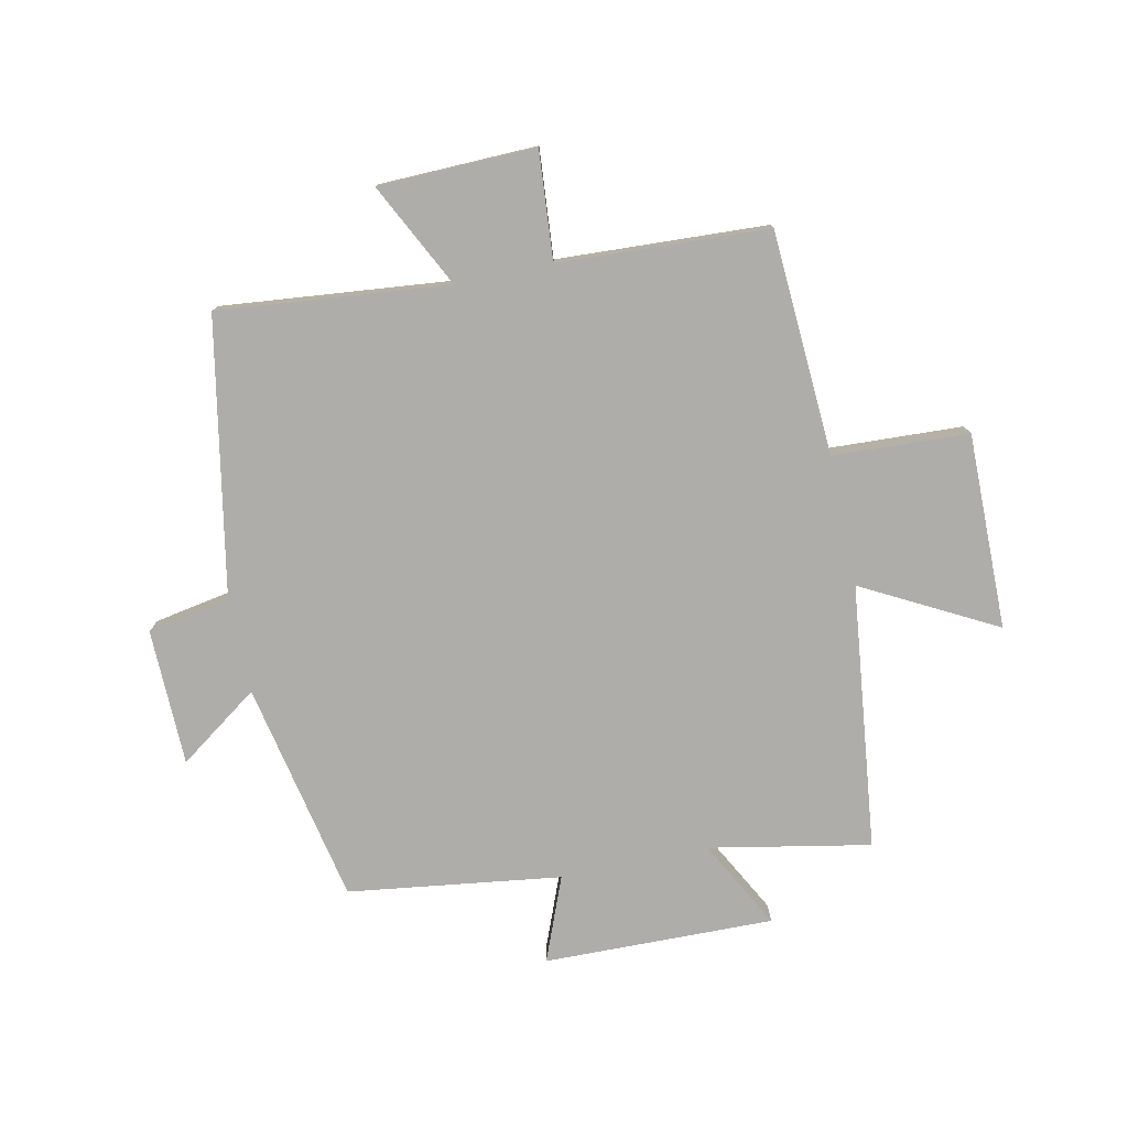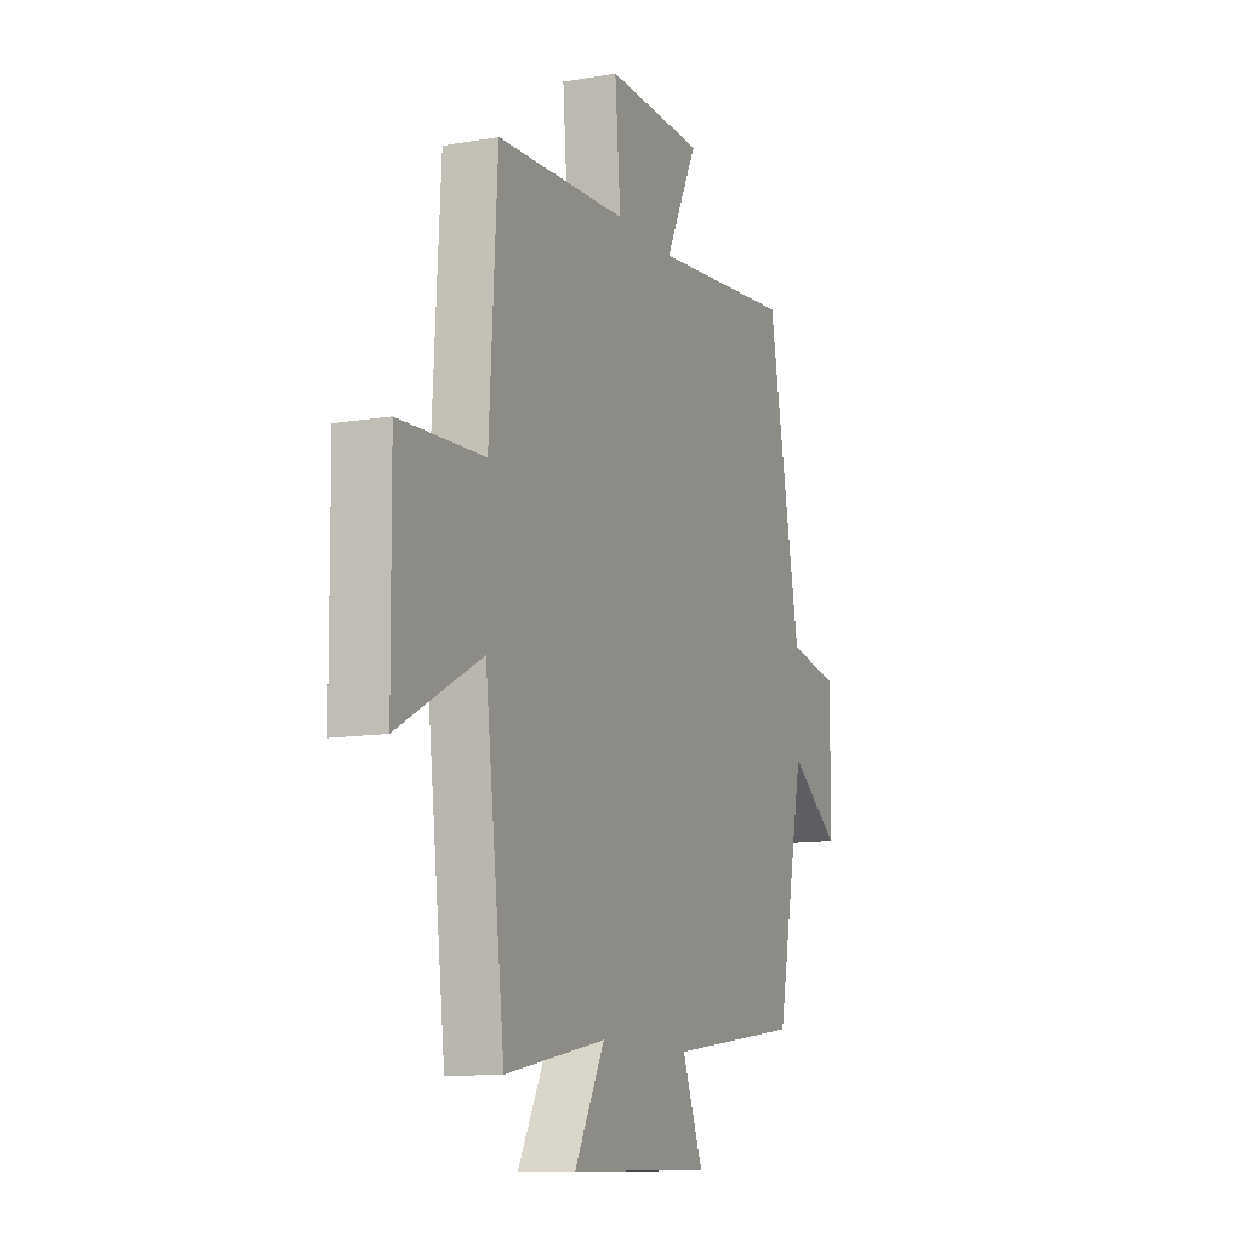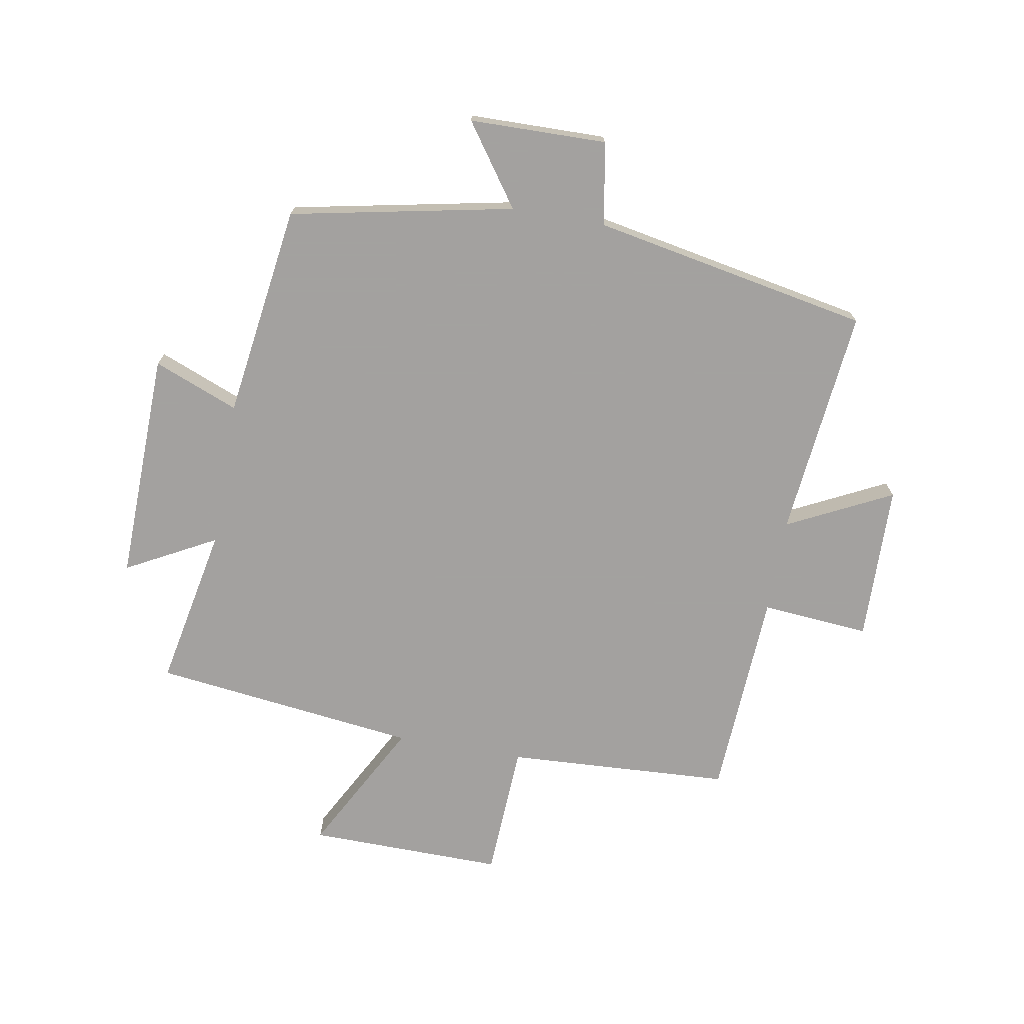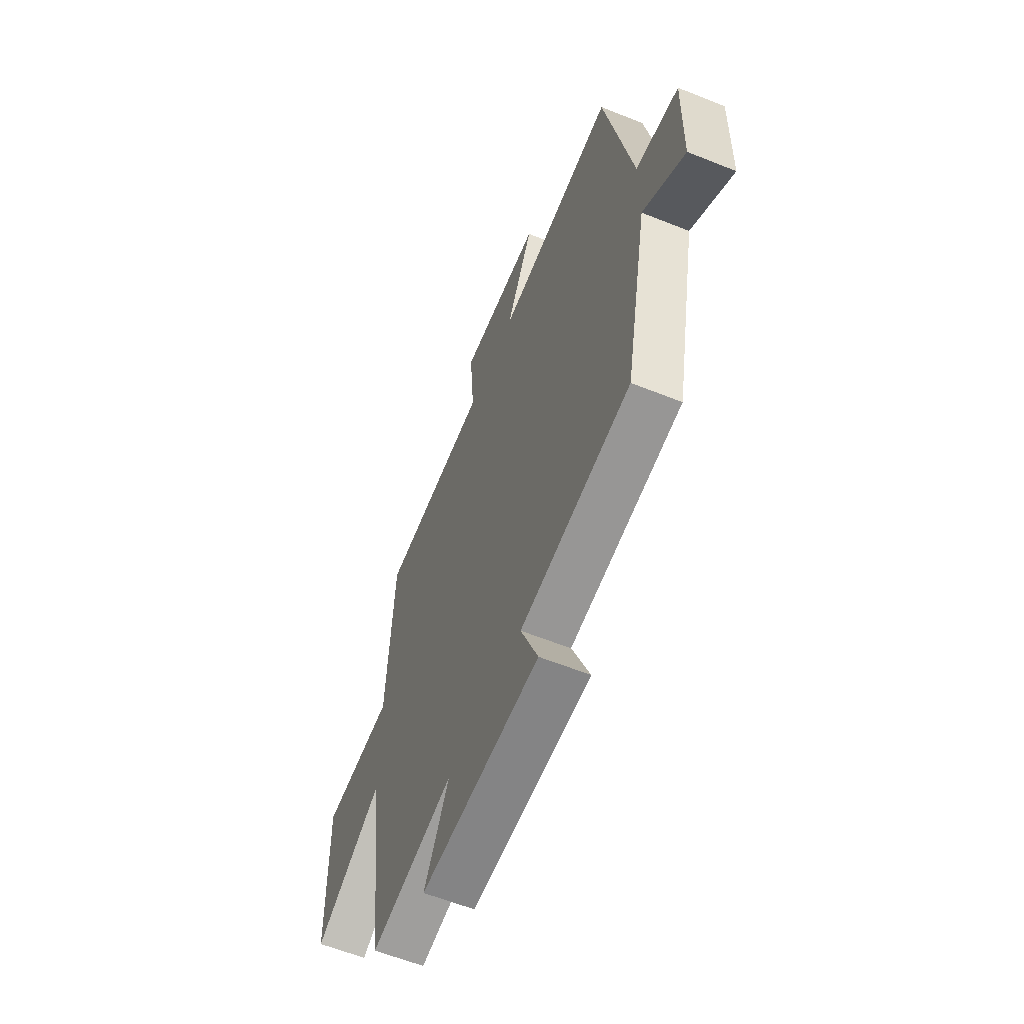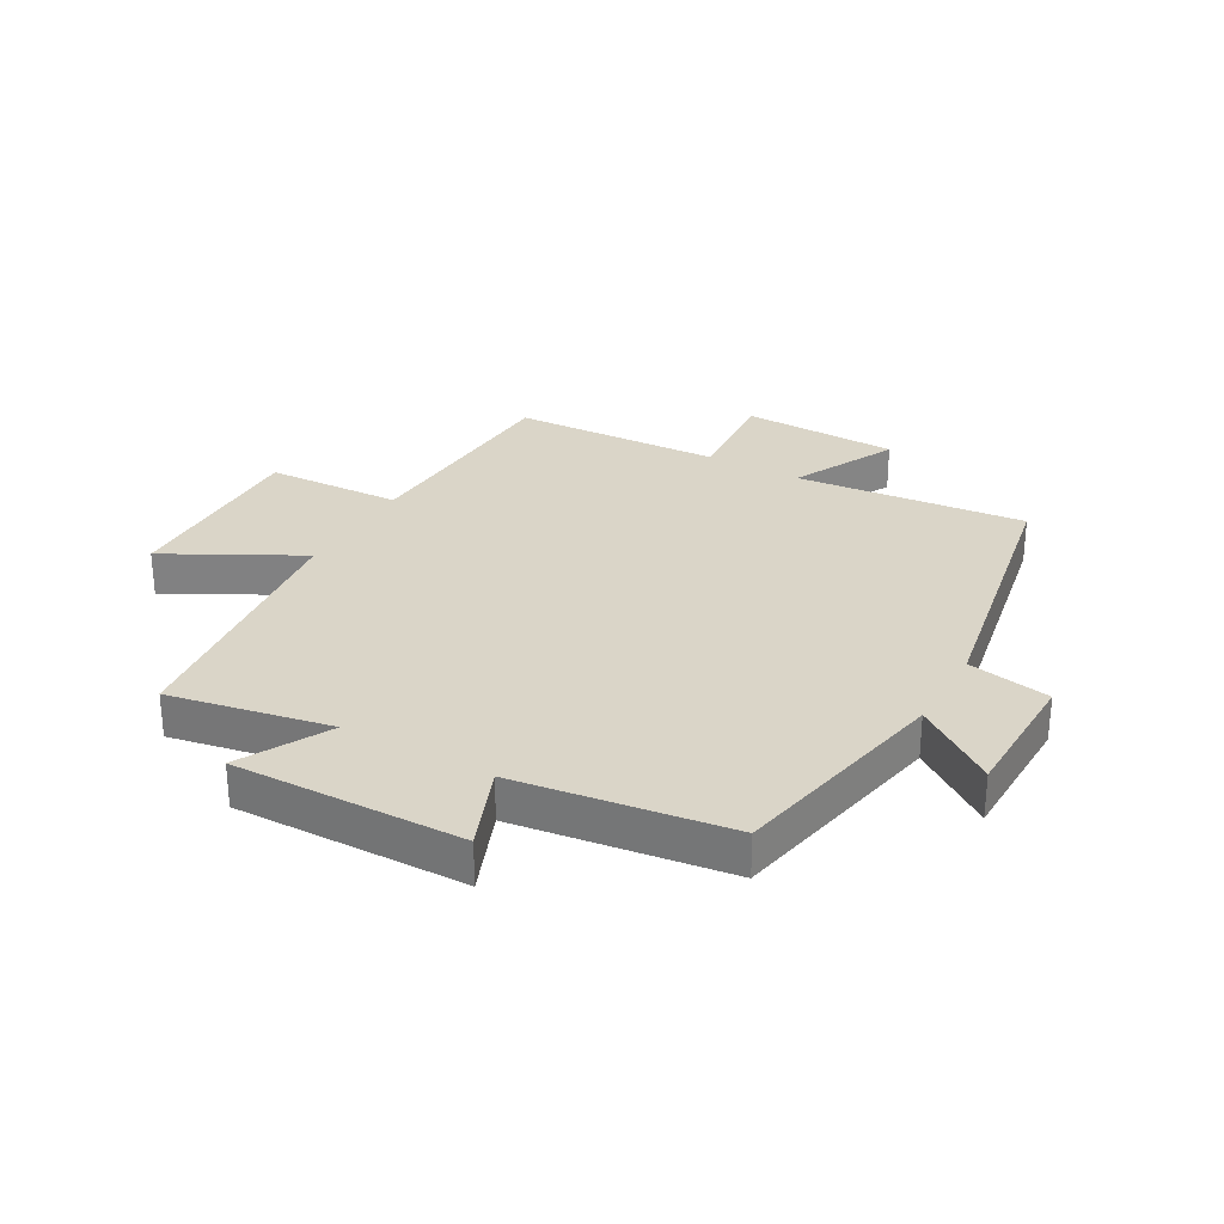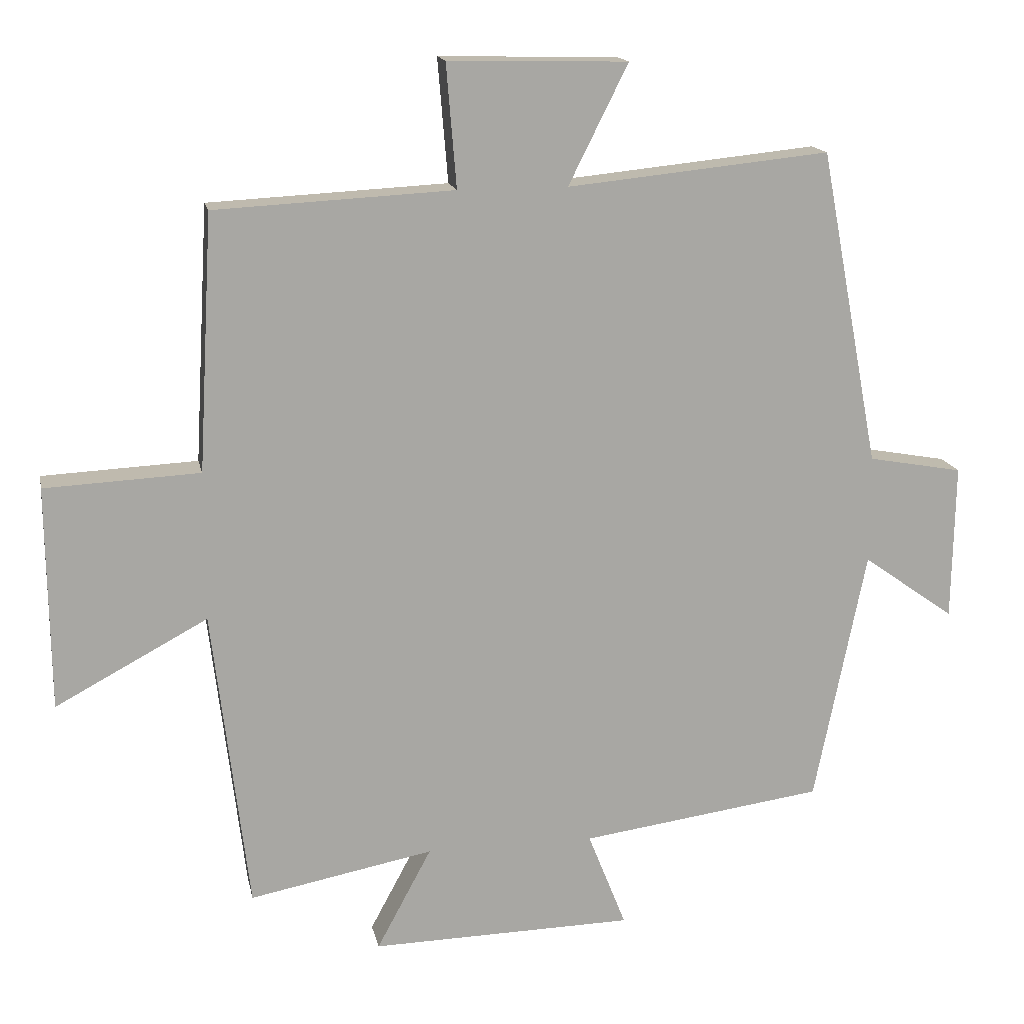
<metadata>
{"format":"obj","ext":"obj","renderer":"f3d","projection":"perspective","resolution":1024,"background":"white","views":[{"elev":-77.3,"azim":12.0,"up":"+Y"},{"elev":-11.5,"azim":112.8,"up":"+Z"},{"elev":-72.3,"azim":-100.1,"up":"+Y"},{"elev":-60.4,"azim":-112.3,"up":"+Z"},{"elev":29.3,"azim":-150.5,"up":"+Y"},{"elev":15.6,"azim":168.6,"up":"+Z"}]}
</metadata>
<code>
v -0.425 0.07 -0.451
v -0.5 0.07 -0.08
v -0.634 0.07 -0.175
v -0.638 0.07 0.053
v -0.5 0.07 0.078
v -0.413 0.07 0.539
v -0.03 0.07 0.5
v -0.117 0.07 0.674
v 0.145 0.07 0.68
v 0.13 0.07 0.5
v 0.479 0.07 0.482
v 0.5 0.07 0.108
v 0.726 0.07 0.097
v 0.722 0.07 -0.229
v 0.5 0.07 -0.11
v 0.447 0.07 -0.552
v 0.178 0.07 -0.5
v 0.258 0.07 -0.649
v -0.126 0.07 -0.641
v -0.07 0.07 -0.5
v -0.425 0 -0.451
v -0.5 0 -0.08
v -0.634 0 -0.175
v -0.638 0 0.053
v -0.5 0 0.078
v -0.413 0 0.539
v -0.03 0 0.5
v -0.117 0 0.674
v 0.145 0 0.68
v 0.13 0 0.5
v 0.479 0 0.482
v 0.5 0 0.108
v 0.726 0 0.097
v 0.722 0 -0.229
v 0.5 0 -0.11
v 0.447 0 -0.552
v 0.178 0 -0.5
v 0.258 0 -0.649
v -0.126 0 -0.641
v -0.07 0 -0.5
f 17 18 19 20
f 17 20 1 2
f 15 16 17 2
f 12 13 14 15
f 12 15 2
f 11 12 2
f 10 11 2
f 7 8 9 10
f 7 10 2 3
f 5 6 7
f 5 7 3
f 3 4 5
f 40 39 38 37
f 22 21 40 37
f 22 37 36 35
f 35 34 33 32
f 22 35 32
f 22 32 31
f 22 31 30
f 30 29 28 27
f 23 22 30 27
f 27 26 25
f 23 27 25
f 25 24 23
f 1 21 22 2
f 2 22 23 3
f 3 23 24 4
f 4 24 25 5
f 5 25 26 6
f 6 26 27 7
f 7 27 28 8
f 8 28 29 9
f 9 29 30 10
f 10 30 31 11
f 11 31 32 12
f 12 32 33 13
f 13 33 34 14
f 14 34 35 15
f 15 35 36 16
f 16 36 37 17
f 17 37 38 18
f 18 38 39 19
f 19 39 40 20
f 20 40 21 1

</code>
